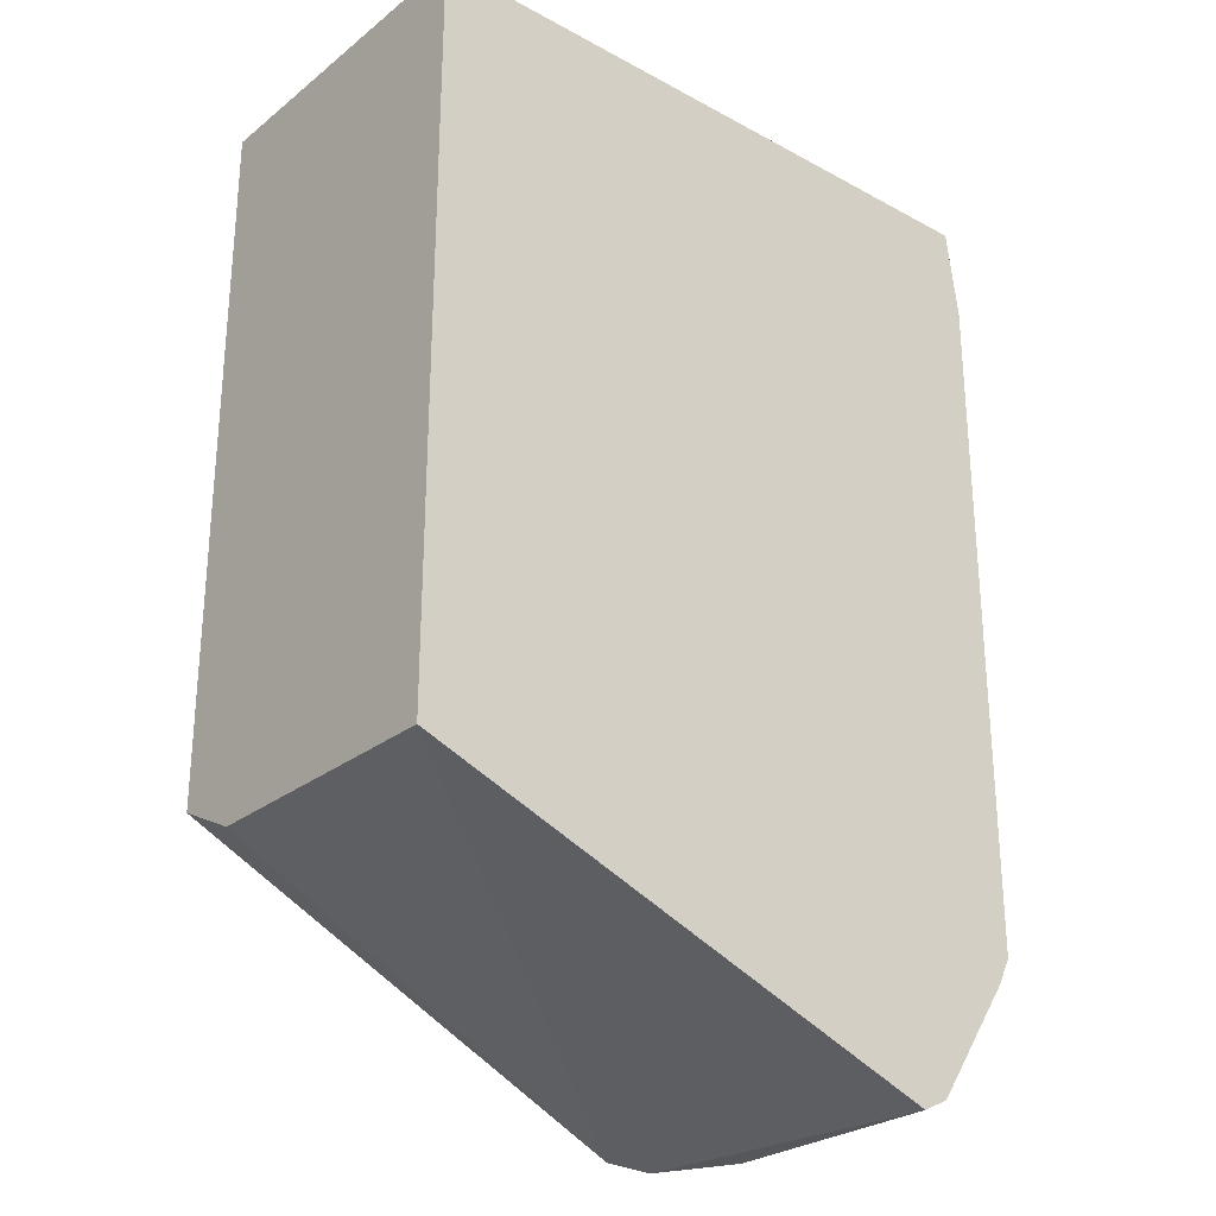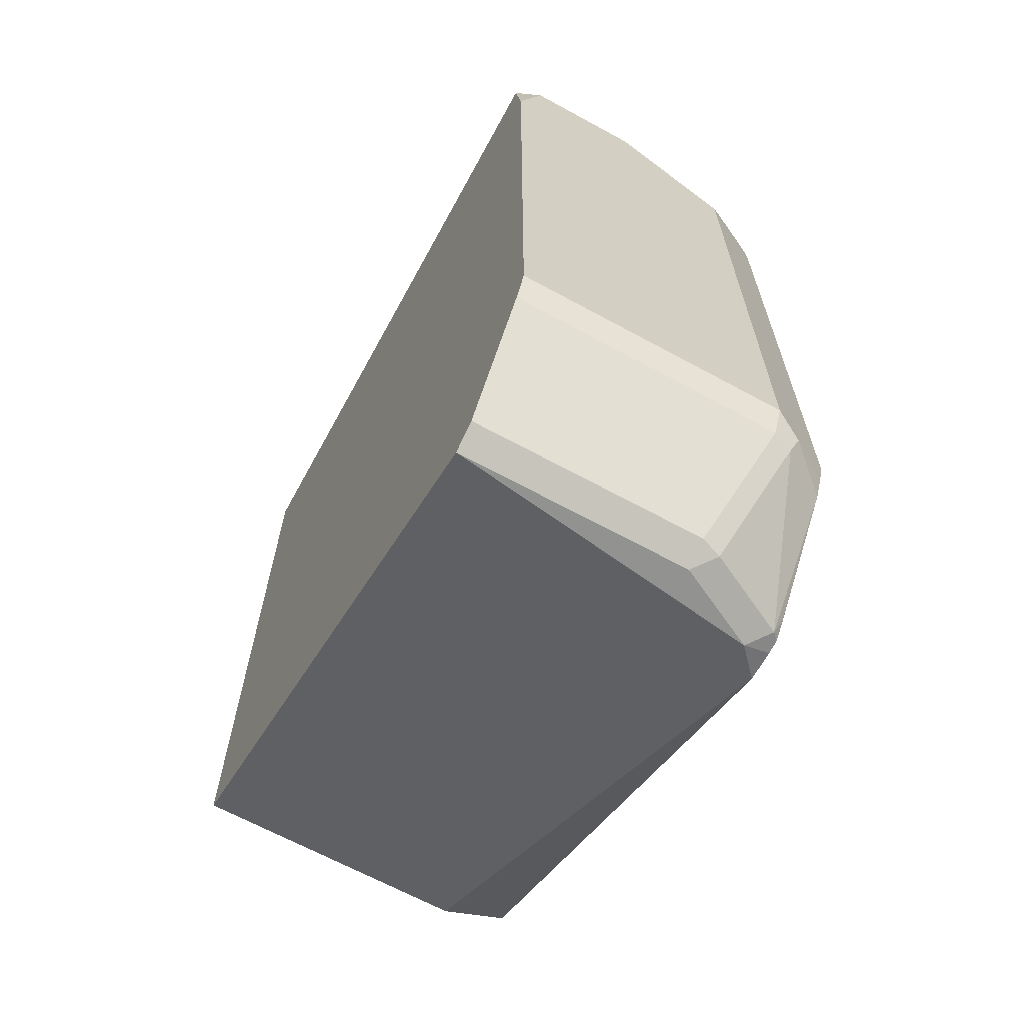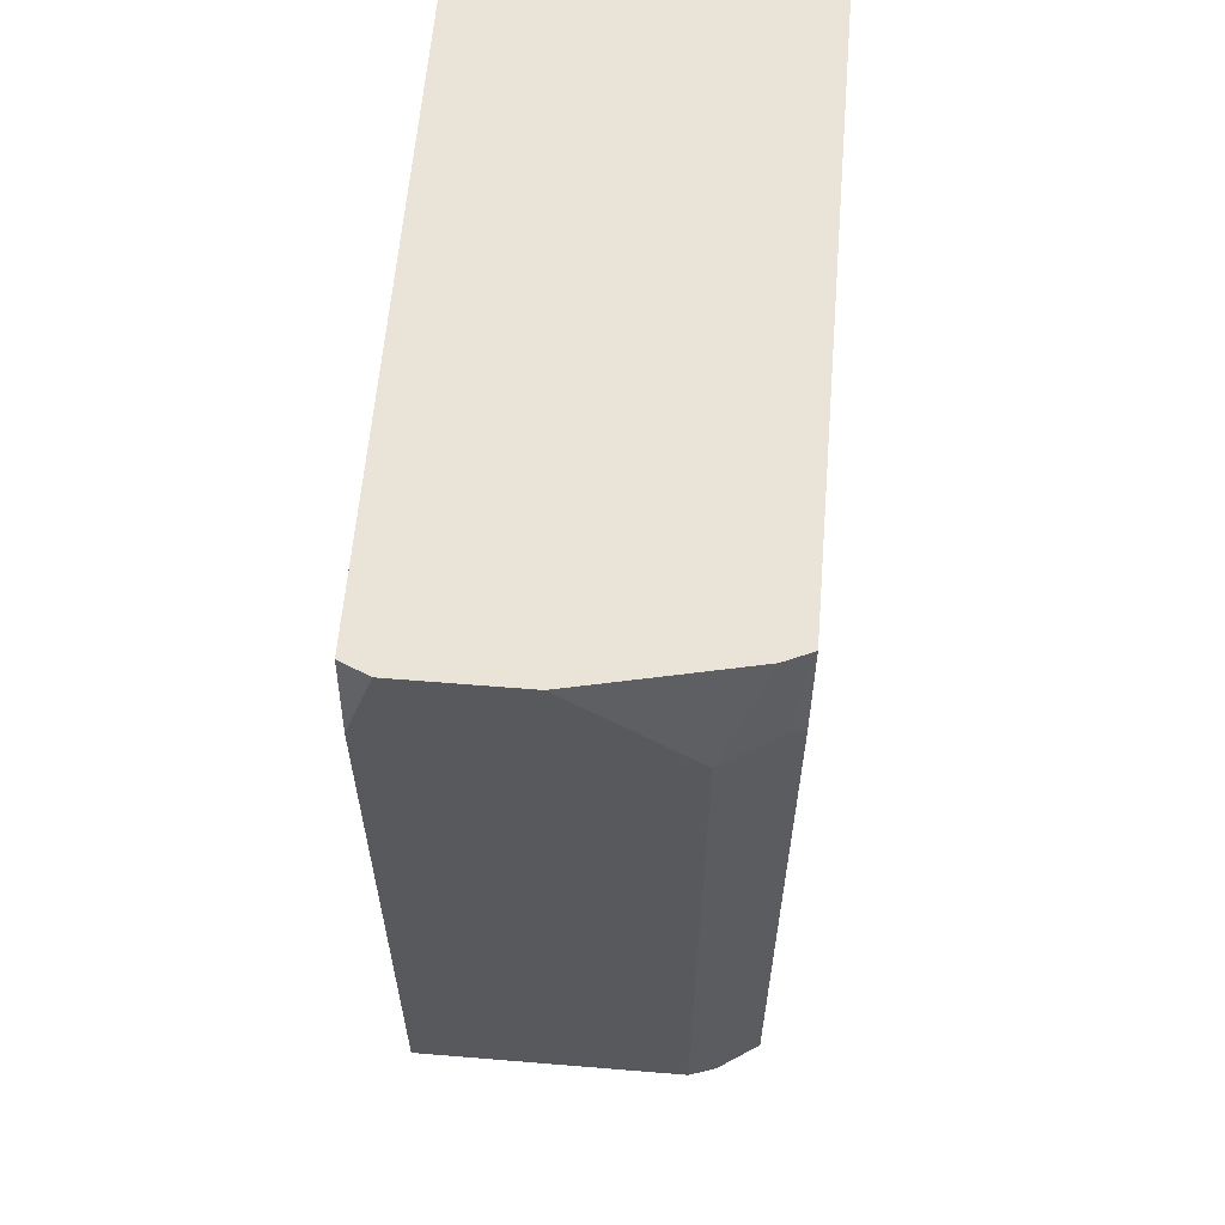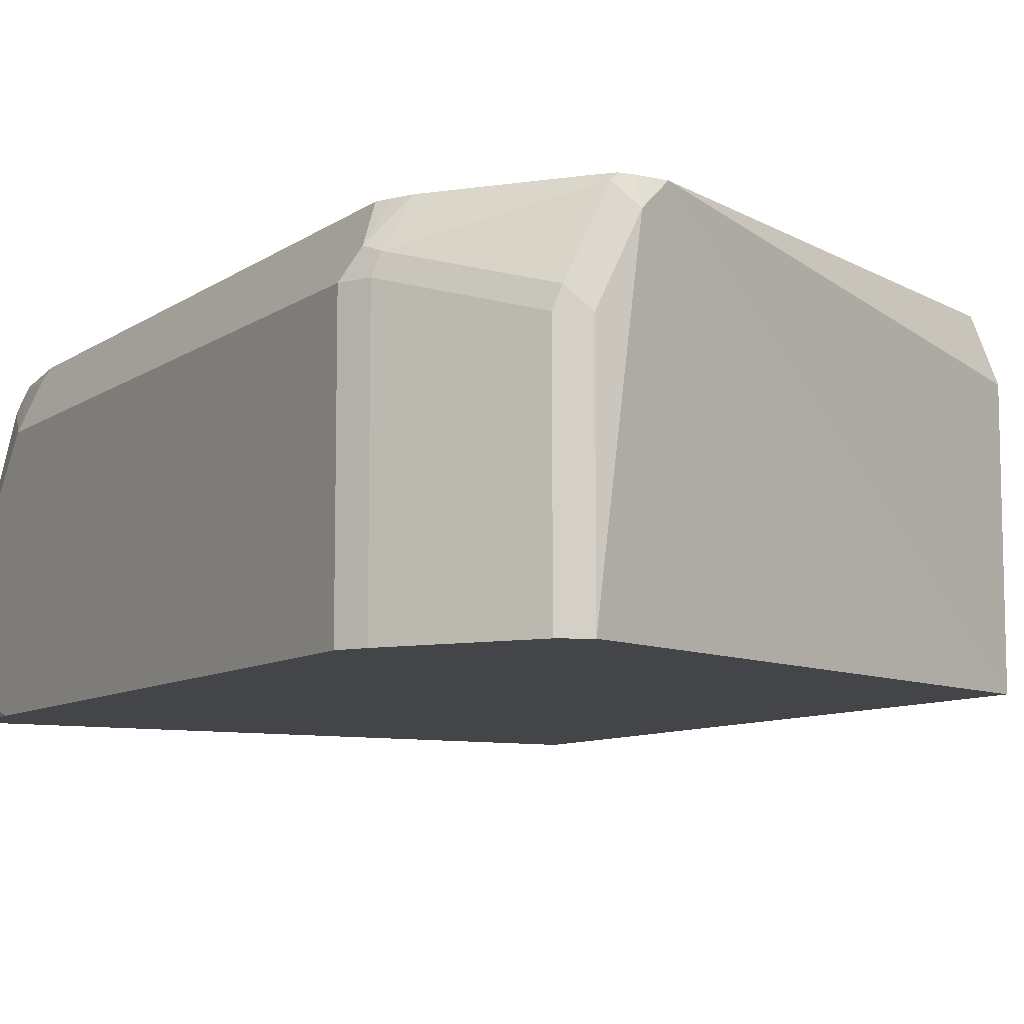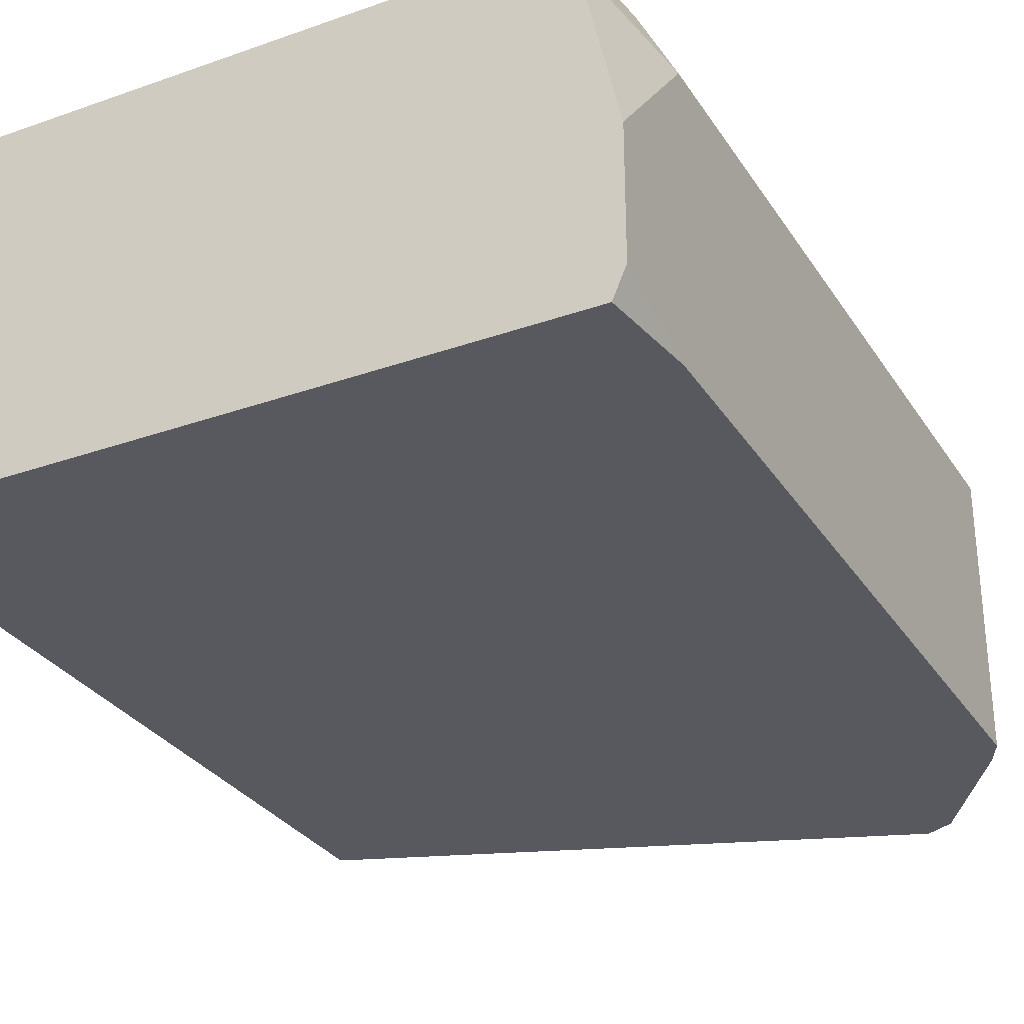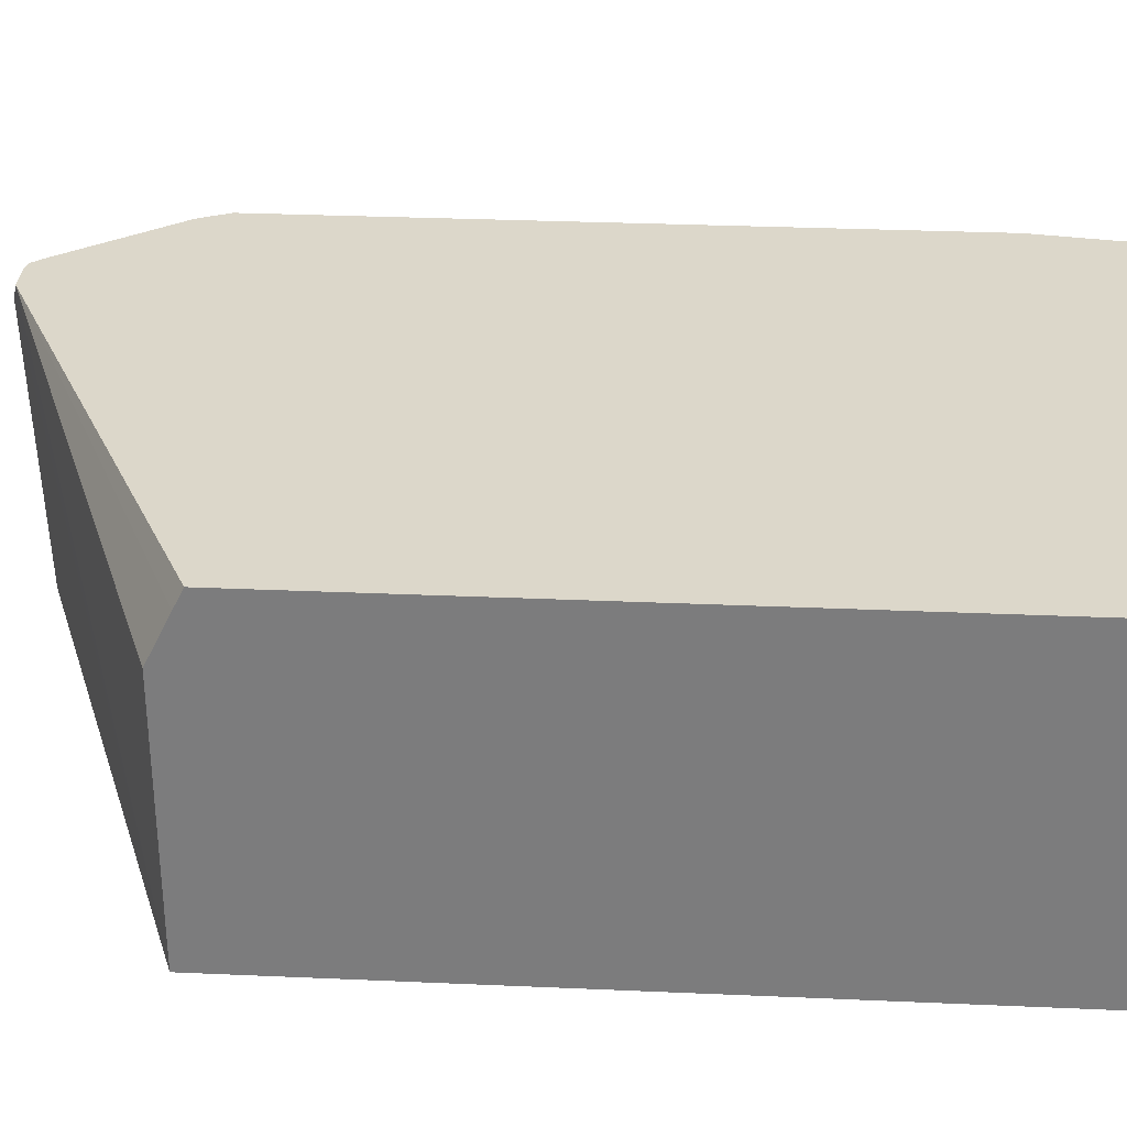
<metadata>
{"format":"obj","ext":"obj","renderer":"f3d","projection":"perspective","resolution":1024,"background":"white","views":[{"elev":-27.1,"azim":-39.9,"up":"+Z"},{"elev":-66.2,"azim":61.3,"up":"+Z"},{"elev":60.8,"azim":94.8,"up":"+Z"},{"elev":-8.9,"azim":149.8,"up":"+Y"},{"elev":-30.3,"azim":27.1,"up":"+Y"},{"elev":30.8,"azim":-86.4,"up":"+Y"}]}
</metadata>
<code>
v -0.1518 -0.1752 -0.4515
v -0.1518 -0.05418 -0.4515
v 0.05893 -0.02387 -0.537
v -0.1518 -0.03259 -0.4407
v -0.1518 -0.1752 -0.1157
v 0.1023 -0.1752 -0.5358
v 0.09028 -0.1752 -0.5418
v 0.09933 -0.06322 -0.5373
v 0.09028 -0.07224 -0.5418
v 0.07224 -0.03612 -0.5418
v 0.07224 -0.02387 -0.5372
v 0.07804 -0.02387 -0.5365
v 0.1293 -0.02387 -0.4667
v 0.1223 -0.02387 -0.4814
v 0.08384 -0.02387 -0.53
v 0.08126 -0.0271 -0.5373
v 0.08427 -0.02409 -0.5298
v 0.1354 -0.04516 -0.4831
v 0.1384 -0.04215 -0.4756
v 0.1384 -0.05418 -0.4816
v 0.1445 -0.05418 -0.4696
v 0.1264 -0.02387 -0.4732
v 0.1445 -0.05418 -0.1626
v 0.1445 -0.1752 -0.4696
v 0.1384 -0.1752 -0.4816
v 0.1023 -0.07224 -0.5358
v 0.1391 -0.1752 -0.1157
v 0.1445 -0.1752 -0.1572
v 0.1445 -0.1625 -0.1157
v 0.1445 -0.1084 -0.1157
v 0.1288 -0.03612 -0.1157
v 0.1233 -0.02387 -0.1157
v 0.1324 -0.03011 -0.1565
v 0.1293 -0.02387 -0.1597
v -0.1518 -0.02387 -0.1157
v -0.1518 -0.02387 -0.4363
f 23 30 24
f 28 24 30
f 29 28 30
f 31 32 30
f 31 30 23
f 29 30 27
f 25 24 6
f 28 27 24
f 24 27 6
f 26 25 6
f 26 6 8
f 31 23 32
f 26 8 20
f 29 27 28
f 33 32 23
f 3 35 13
f 33 23 34
f 26 20 25
f 18 8 16
f 18 20 8
f 27 5 6
f 27 30 5
f 36 35 3
f 33 34 32
f 36 3 4
f 35 4 5
f 35 5 30
f 32 35 30
f 32 13 35
f 34 13 32
f 34 23 13
f 36 4 35
f 21 25 20
f 9 8 7
f 21 23 24
f 10 16 8
f 2 3 1
f 2 4 3
f 2 1 4
f 1 5 4
f 1 6 5
f 7 6 1
f 7 8 6
f 9 10 8
f 9 7 10
f 10 7 1
f 10 1 3
f 11 10 3
f 11 12 10
f 11 3 12
f 12 3 13
f 14 12 13
f 21 13 23
f 22 19 14
f 22 14 13
f 22 13 19
f 19 13 21
f 19 21 20
f 21 24 25
f 19 20 18
f 14 18 16
f 17 14 16
f 15 14 17
f 15 17 16
f 15 16 12
f 15 12 14
f 19 18 14
f 12 16 10

</code>
